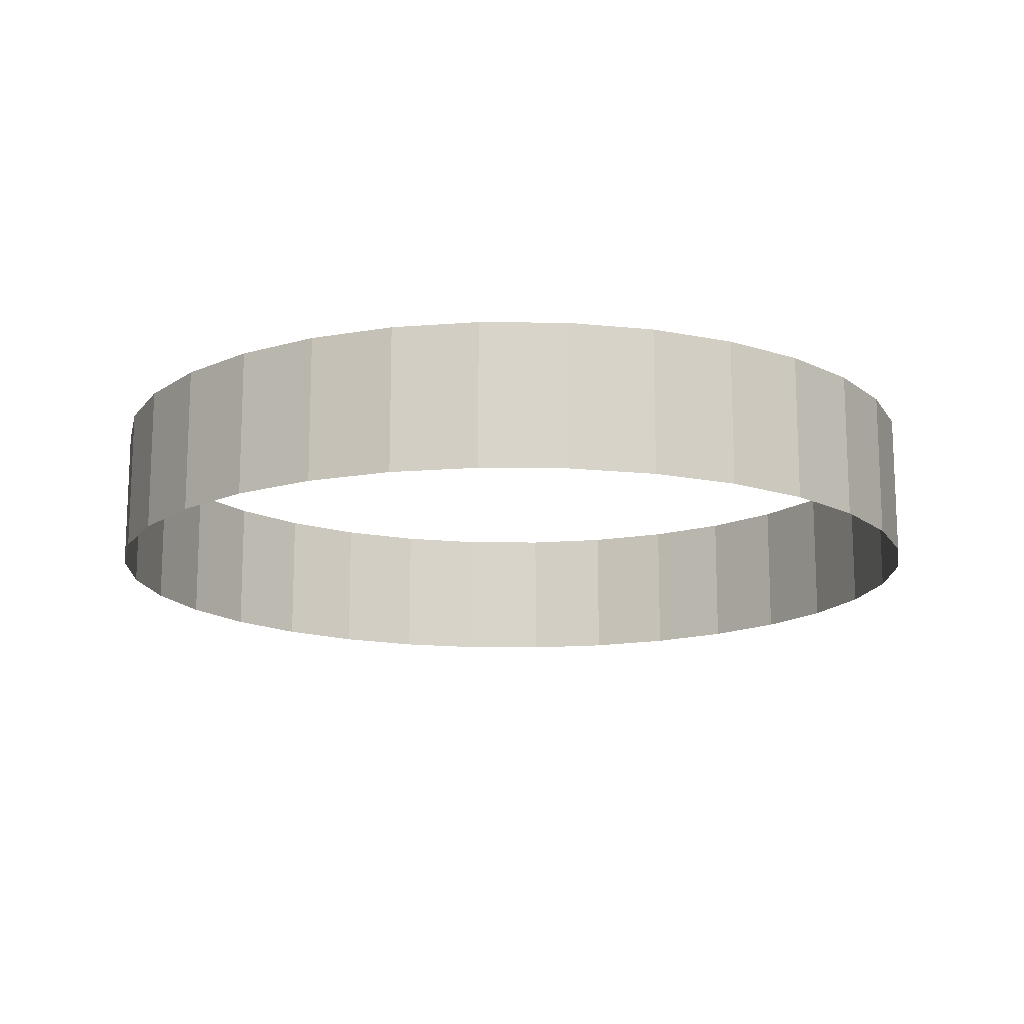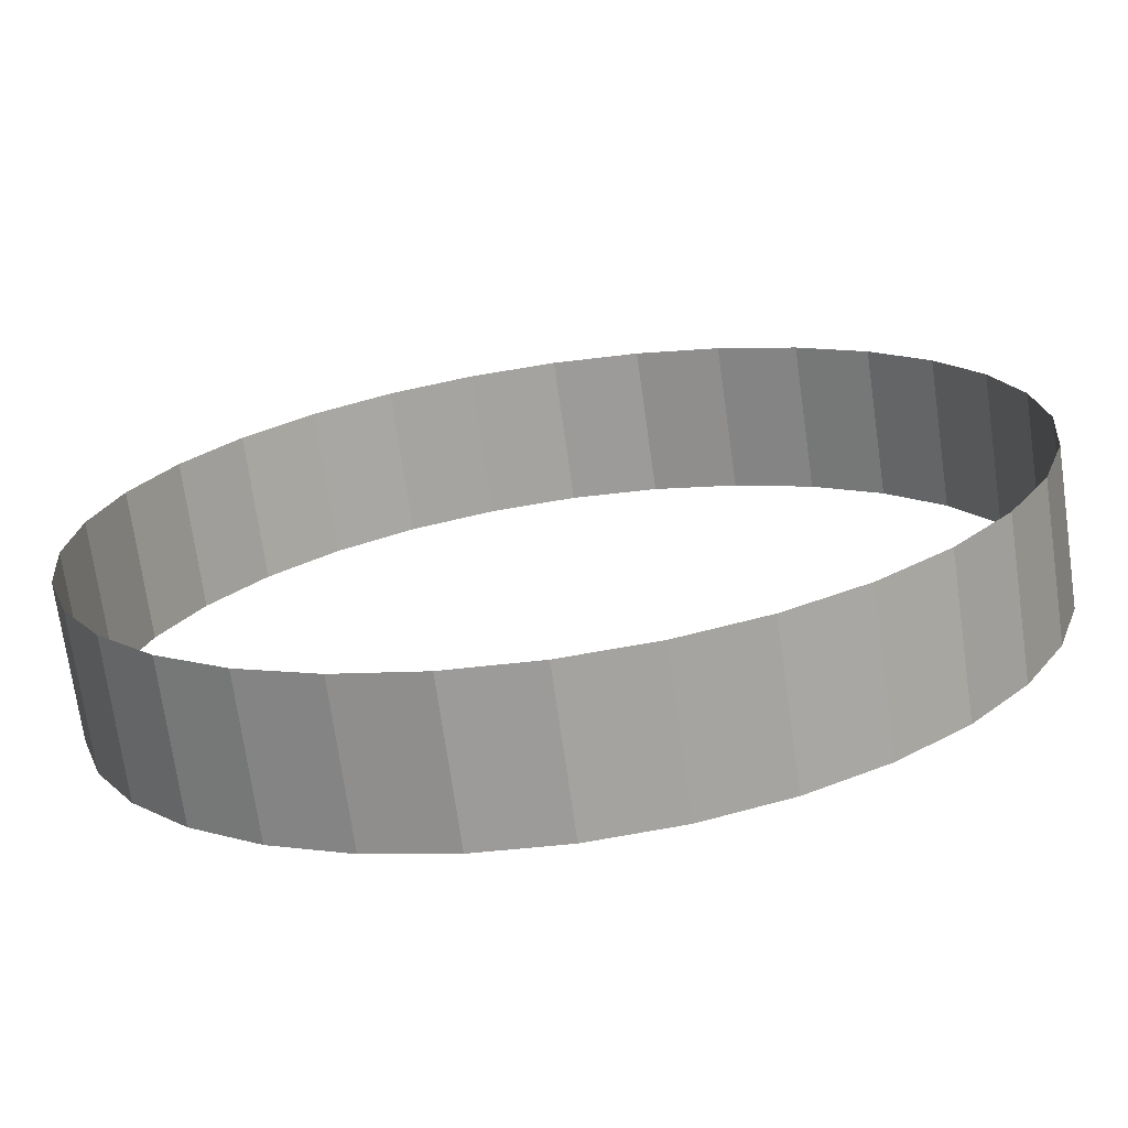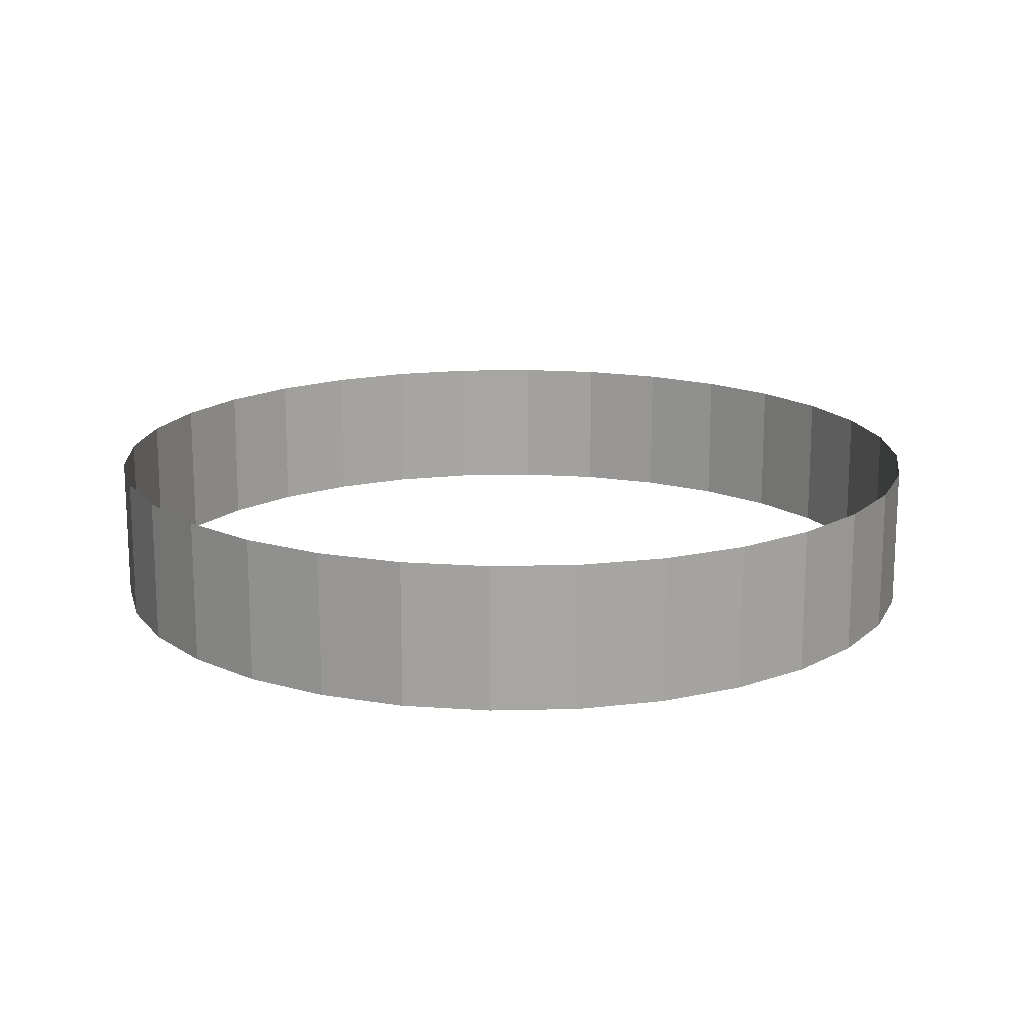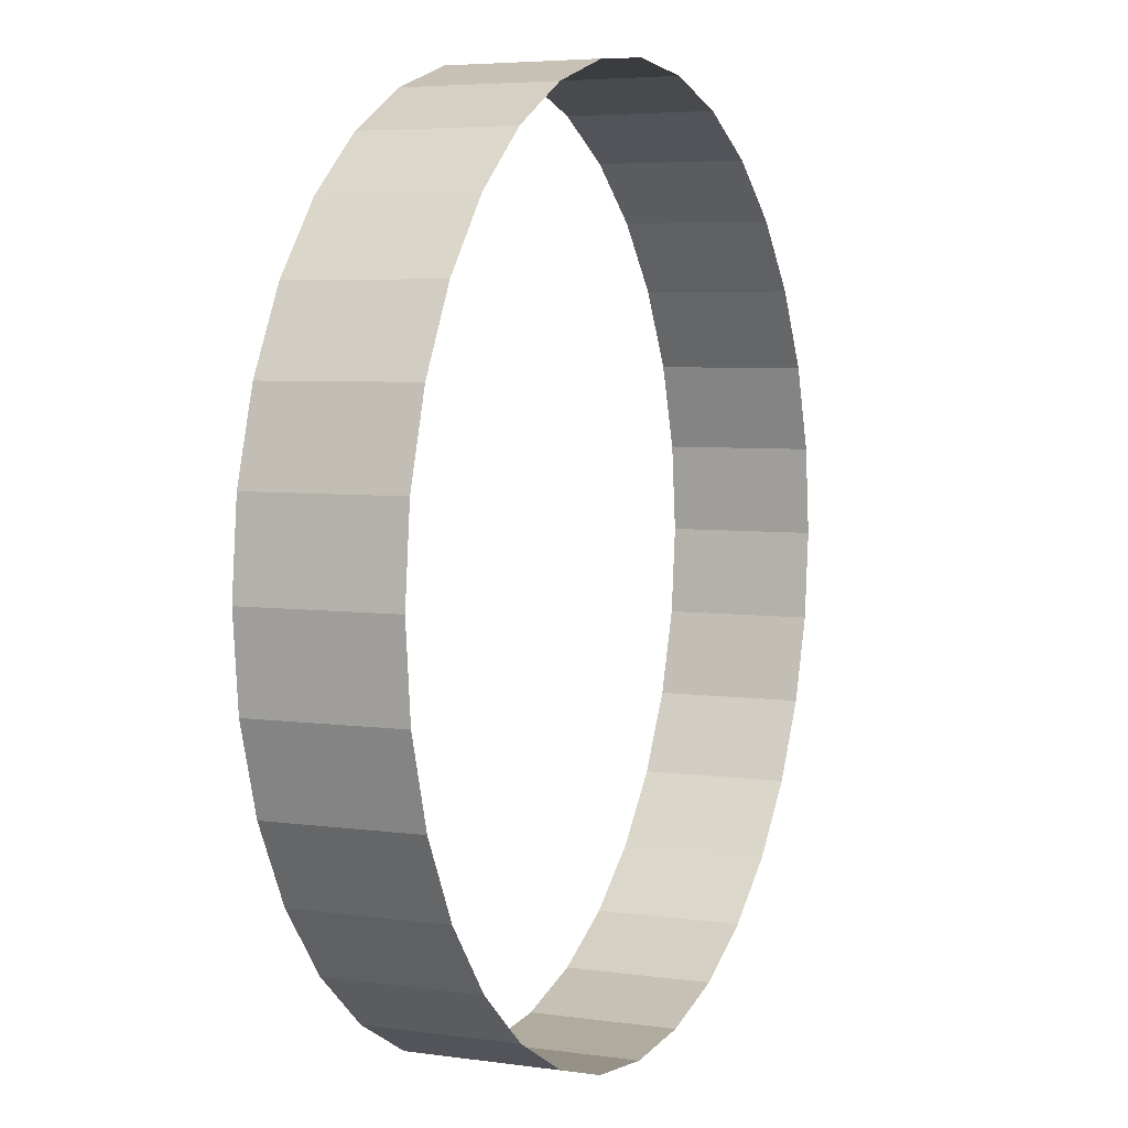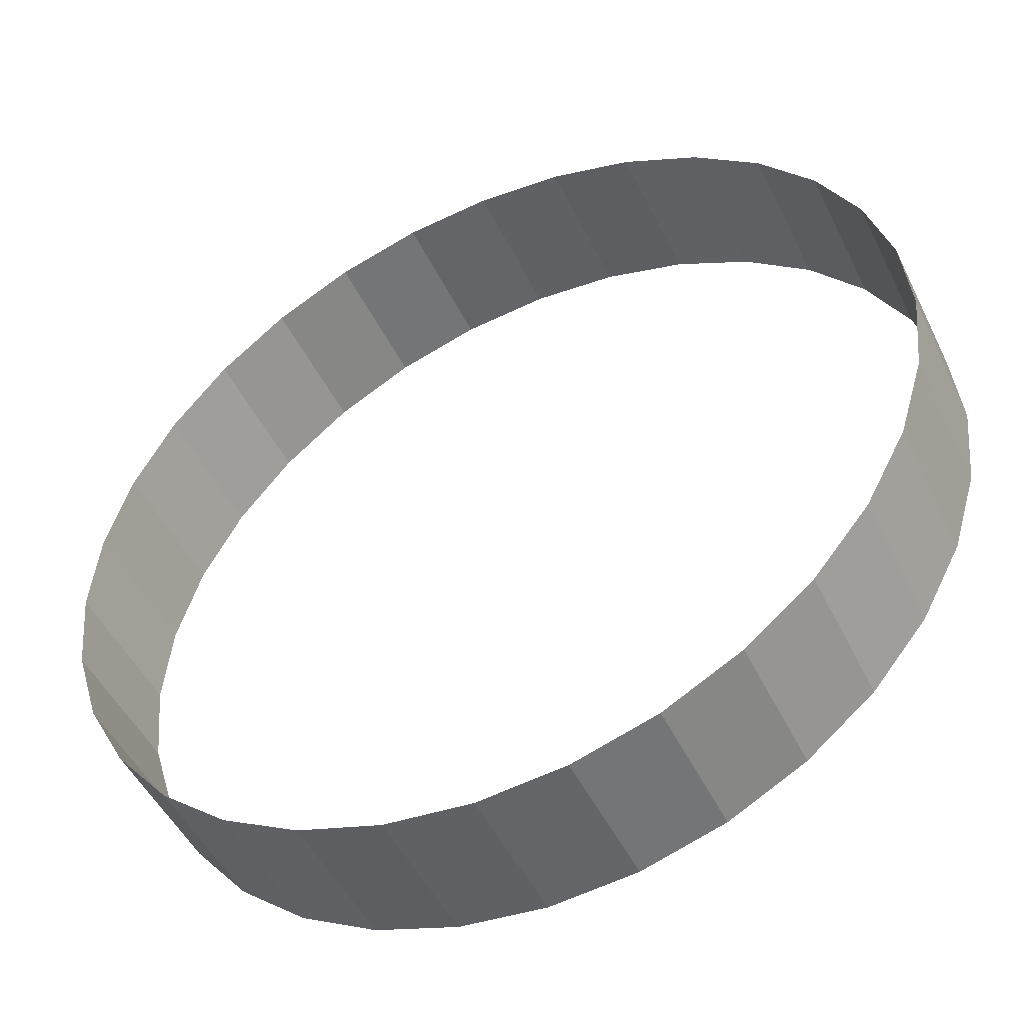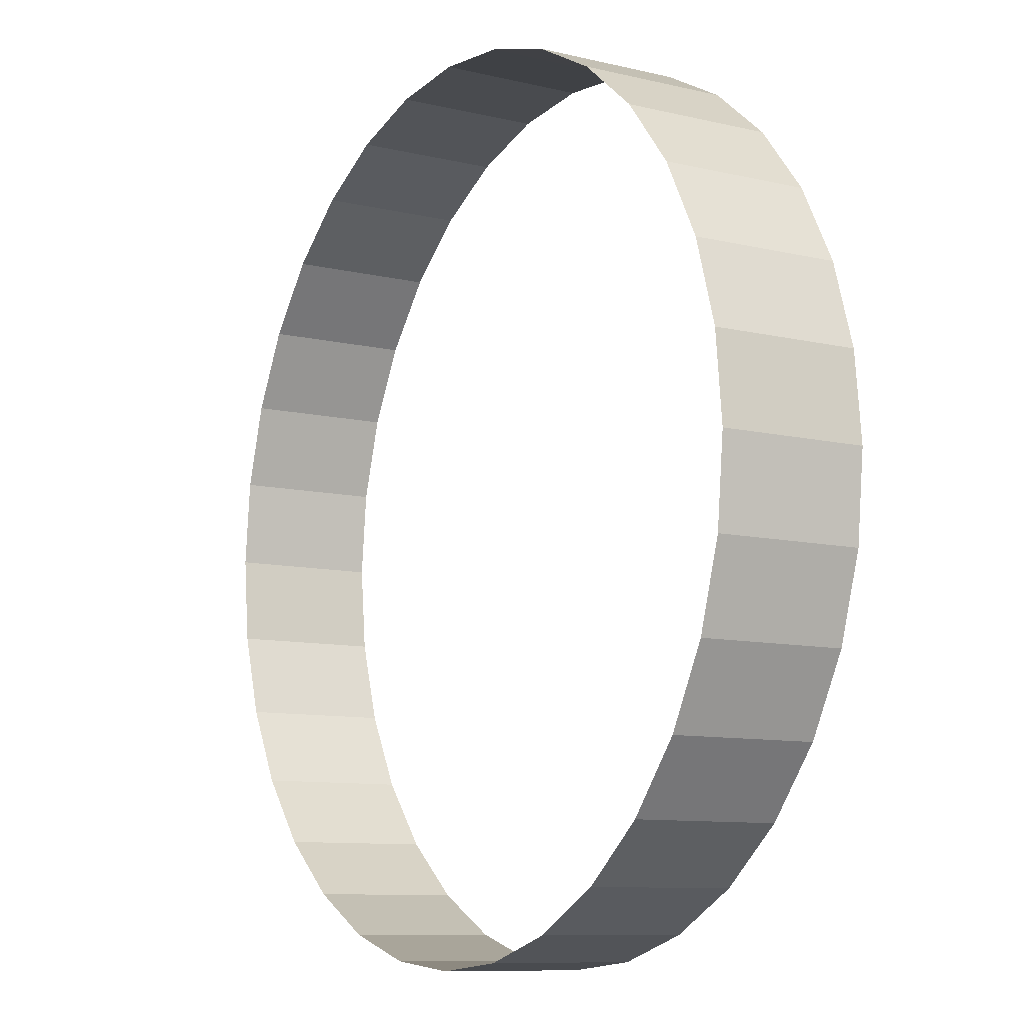
<metadata>
{"format":"obj","ext":"obj","renderer":"f3d","projection":"perspective","resolution":1024,"background":"white","views":[{"elev":-14.9,"azim":-108.3,"up":"+Y"},{"elev":-71.7,"azim":-171.9,"up":"+Z"},{"elev":16.1,"azim":-177.2,"up":"+Y"},{"elev":4.9,"azim":-65.5,"up":"+Z"},{"elev":-48.8,"azim":25.2,"up":"+Z"},{"elev":-9.6,"azim":58.0,"up":"+Z"}]}
</metadata>
<code>
o Circle
v -1.247 -0 0.8334
v -1.386 -0 0.574
v -1.386 -0 0.574
v -1.247 -0 0.8334
v 1.471 0 -0.2926
v 1.5 0 -1e-06
v 1.5 0 -1e-06
v 1.471 0 -0.2926
v -1.061 -0 1.061
v -1.061 -0 1.061
v 1.386 0 -0.574
v 1.386 0 -0.574
v -0.8334 -0 1.247
v -0.8334 -0 1.247
v 1.247 0 -0.8334
v 1.247 0 -0.8334
v -0.574 -0 1.386
v -0.574 -0 1.386
v -0.2926 0 -1.471
v 0 0 -1.5
v 0 0 -1.5
v -0.2926 0 -1.471
v 1.061 0 -1.061
v 1.061 0 -1.061
v -0.2926 -0 1.471
v -0.2926 -0 1.471
v -0.574 0 -1.386
v -0.574 0 -1.386
v 0.8334 0 -1.247
v 0.8334 0 -1.247
v 0 -0 1.5
v 0 -0 1.5
v -0.8334 0 -1.247
v -0.8334 0 -1.247
v 0.574 0 -1.386
v 0.574 0 -1.386
v 0.2926 -0 1.471
v 0.2926 -0 1.471
v -1.061 0 -1.061
v -1.061 0 -1.061
v 0.2926 0 -1.471
v 0.2926 0 -1.471
v 0.574 -0 1.386
v 0.574 -0 1.386
v -1.247 0 -0.8334
v -1.247 0 -0.8334
v 0.8334 -0 1.247
v 0.8334 -0 1.247
v -1.386 0 -0.574
v -1.386 0 -0.574
v 1.061 -0 1.061
v 1.061 -0 1.061
v -1.471 0 -0.2926
v -1.471 0 -0.2926
v 1.247 -0 0.8334
v 1.247 -0 0.8334
v -1.5 0 0
v -1.5 0 0
v 1.386 -0 0.574
v 1.386 -0 0.574
v -1.471 -0 0.2926
v -1.471 -0 0.2926
v 1.471 -0 0.2926
v 1.471 -0 0.2926
v -1.247 0.5 -0.8334
v -1.386 0.5 -0.574
v 0.8334 0.5 1.247
v 1.061 0.5 1.061
v -1.471 0.5 -0.2926
v 1.247 0.5 0.8334
v -1.5 0.5 0
v 1.386 0.5 0.574
v -1.471 0.5 0.2926
v 1.471 0.5 0.2926
v -1.386 0.5 0.574
v 1.5 0.5 -1e-06
v -1.247 0.5 0.8334
v 1.471 0.5 -0.2926
v -1.061 0.5 1.061
v 1.386 0.5 -0.574
v -0.8334 0.5 1.247
v 1.247 0.5 -0.8334
v -0.574 0.5 1.386
v 0 0.5 -1.5
v -0.2926 0.5 -1.471
v 1.061 0.5 -1.061
v -0.2926 0.5 1.471
v -0.574 0.5 -1.386
v 0.8334 0.5 -1.247
v 0 0.5 1.5
v -0.8334 0.5 -1.247
v 0.574 0.5 -1.386
v 0.2926 0.5 1.471
v -1.061 0.5 -1.061
v 0.2926 0.5 -1.471
v 0.574 0.5 1.386
f 1 2 3 4
f 5 6 7 8
f 9 1 4 10
f 11 5 8 12
f 13 9 10 14
f 15 11 12 16
f 17 13 14 18
f 19 20 21 22
f 23 15 16 24
f 25 17 18 26
f 27 19 22 28
f 29 23 24 30
f 31 25 26 32
f 33 27 28 34
f 35 29 30 36
f 37 31 32 38
f 39 33 34 40
f 41 35 36 42
f 43 37 38 44
f 45 39 40 46
f 20 41 42 21
f 47 43 44 48
f 49 45 46 50
f 51 47 48 52
f 53 49 50 54
f 55 51 52 56
f 57 53 54 58
f 59 55 56 60
f 61 57 58 62
f 63 59 60 64
f 2 61 62 3
f 6 63 64 7
f 50 46 65 66
f 52 48 67 68
f 54 50 66 69
f 56 52 68 70
f 58 54 69 71
f 60 56 70 72
f 62 58 71 73
f 64 60 72 74
f 3 62 73 75
f 7 64 74 76
f 4 3 75 77
f 8 7 76 78
f 10 4 77 79
f 12 8 78 80
f 14 10 79 81
f 16 12 80 82
f 18 14 81 83
f 22 21 84 85
f 24 16 82 86
f 26 18 83 87
f 28 22 85 88
f 30 24 86 89
f 32 26 87 90
f 34 28 88 91
f 36 30 89 92
f 38 32 90 93
f 40 34 91 94
f 42 36 92 95
f 44 38 93 96
f 46 40 94 65
f 21 42 95 84
f 48 44 96 67

</code>
